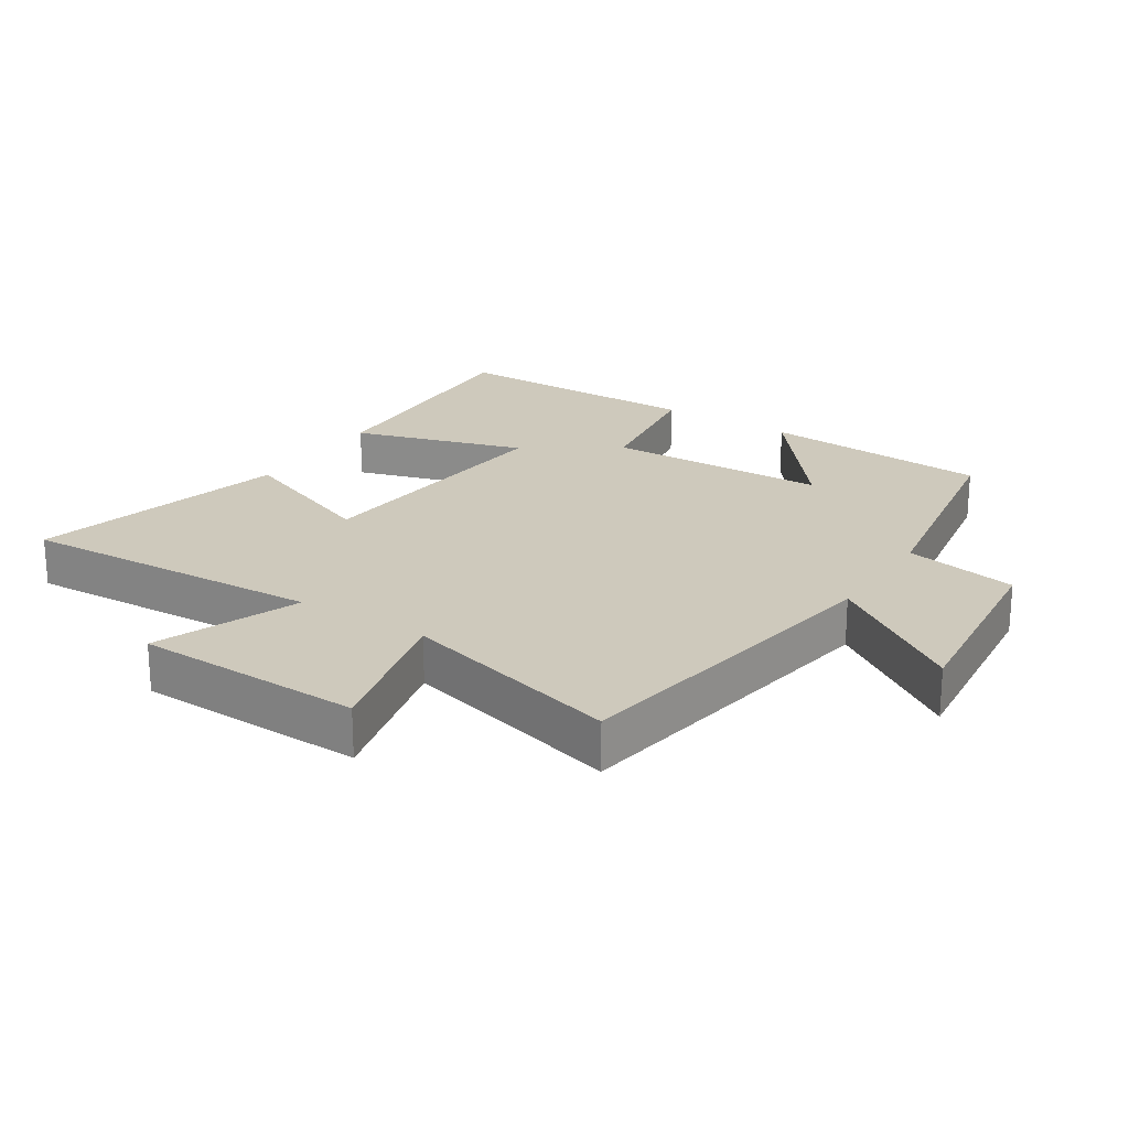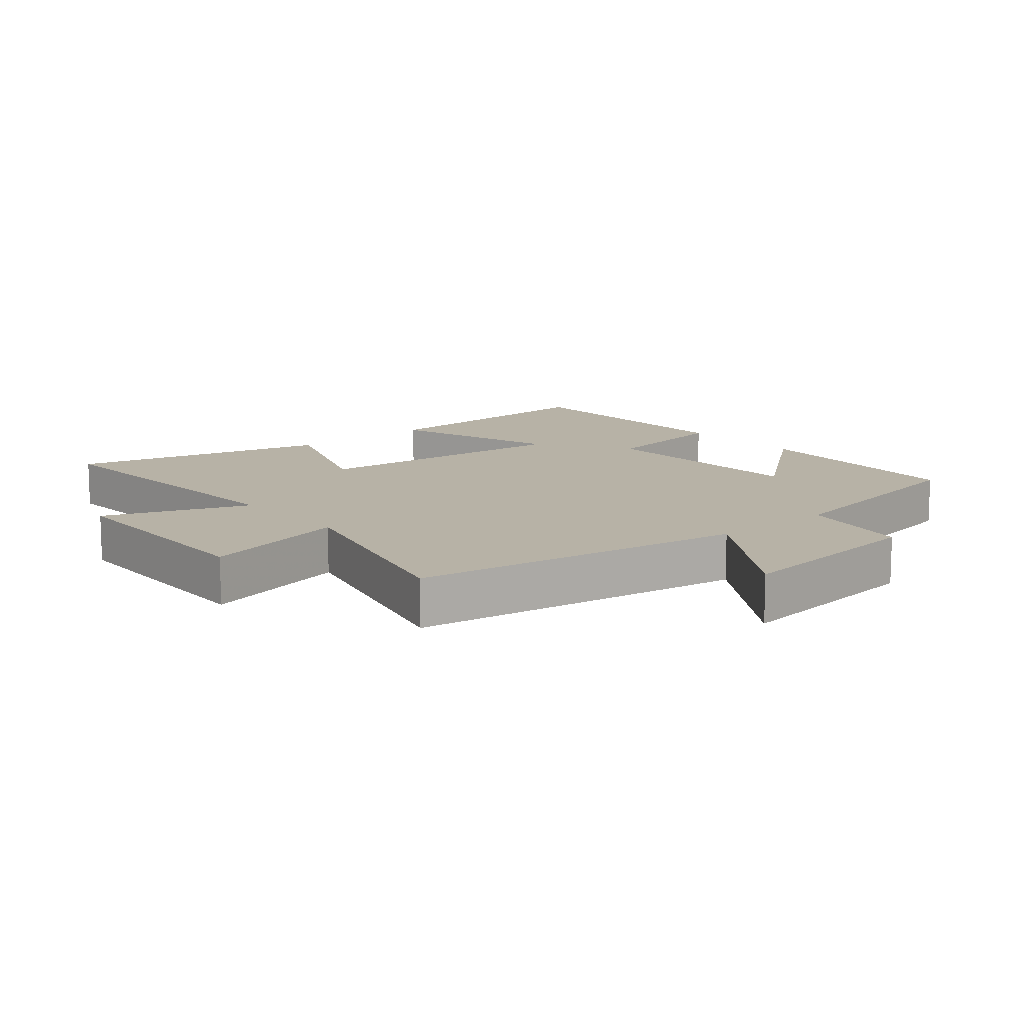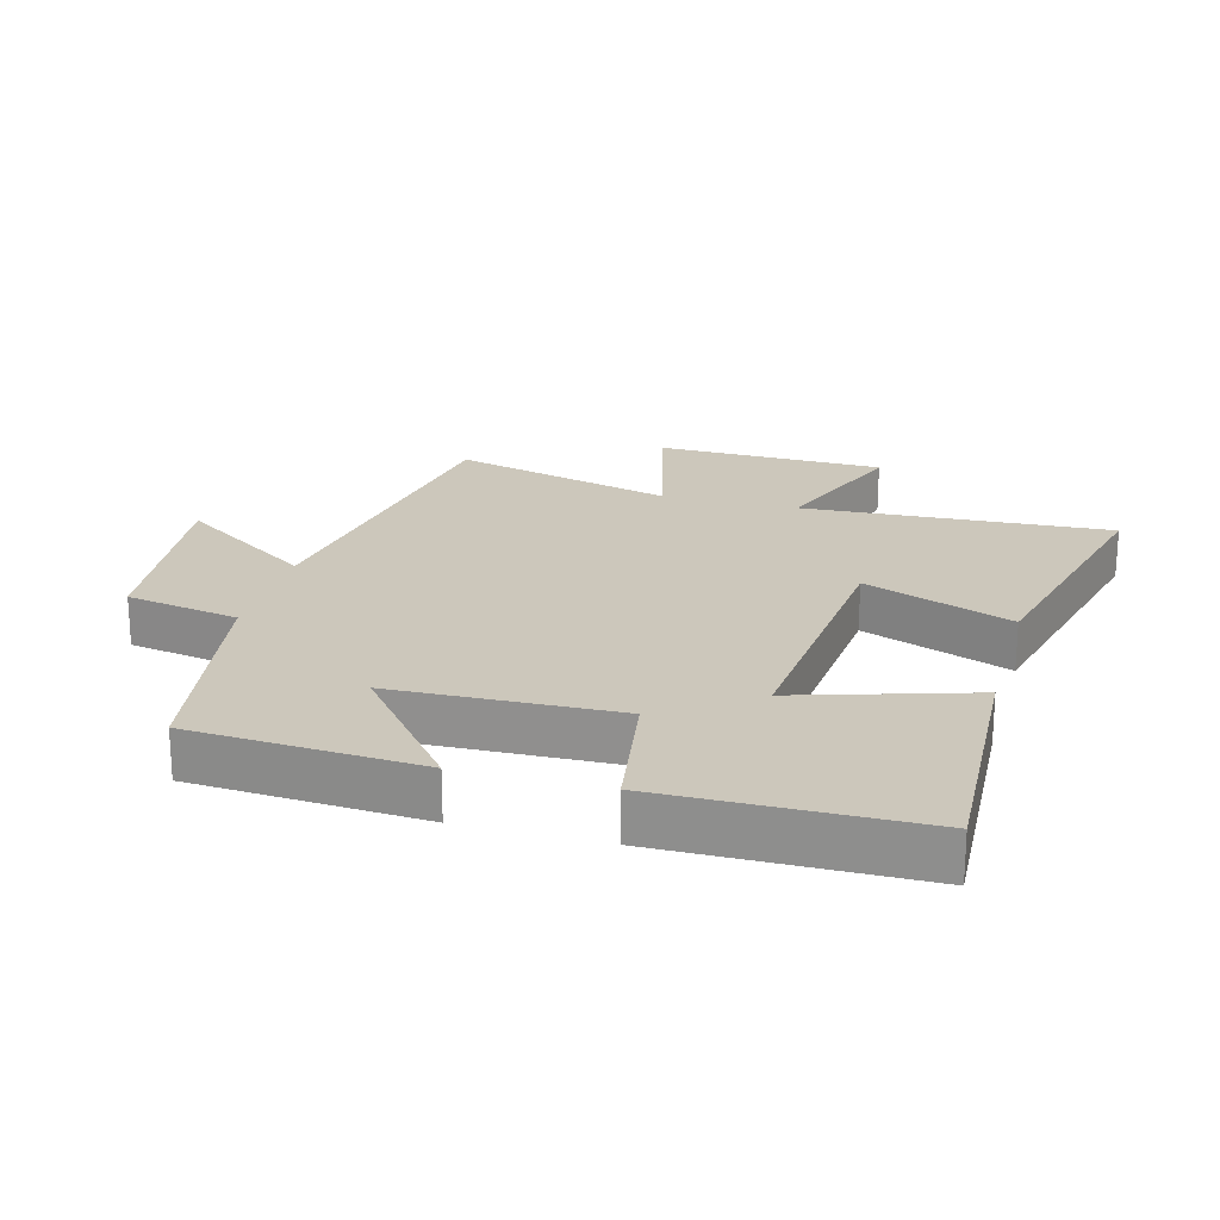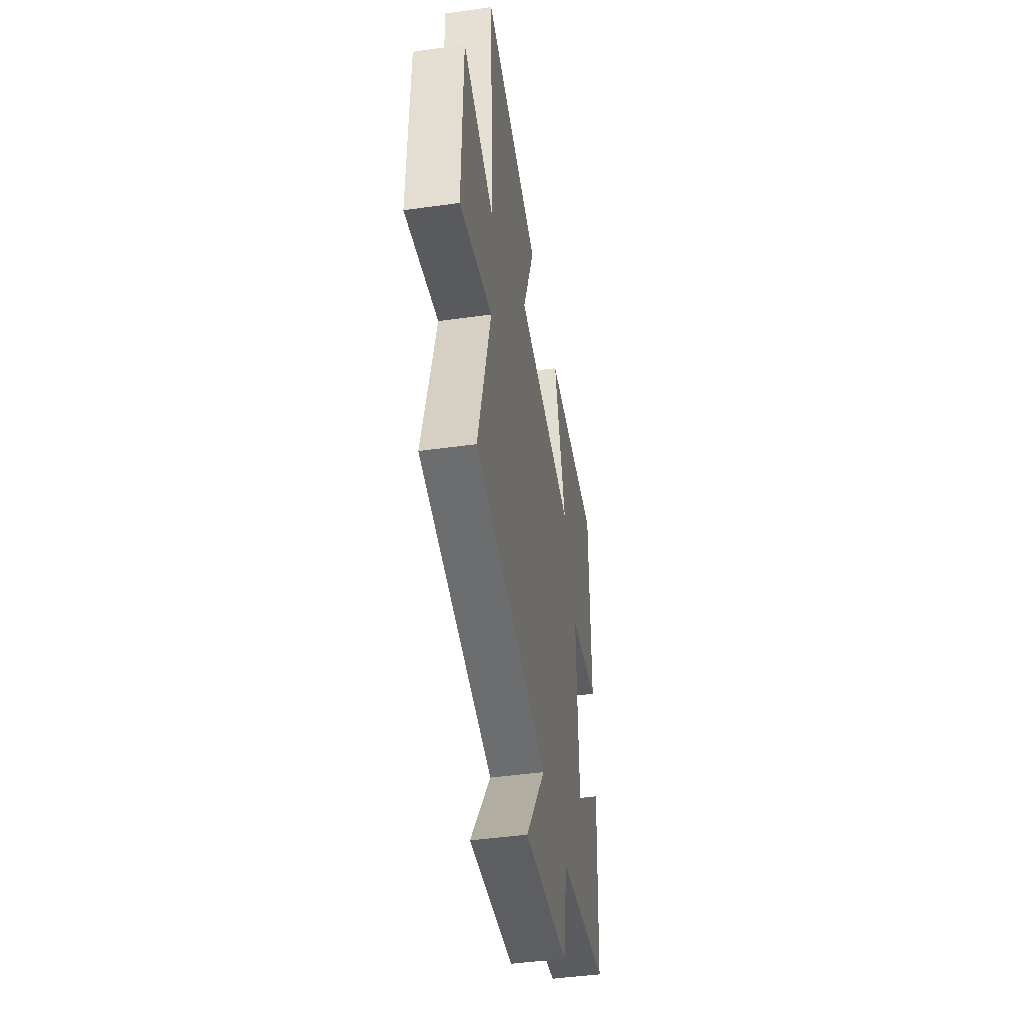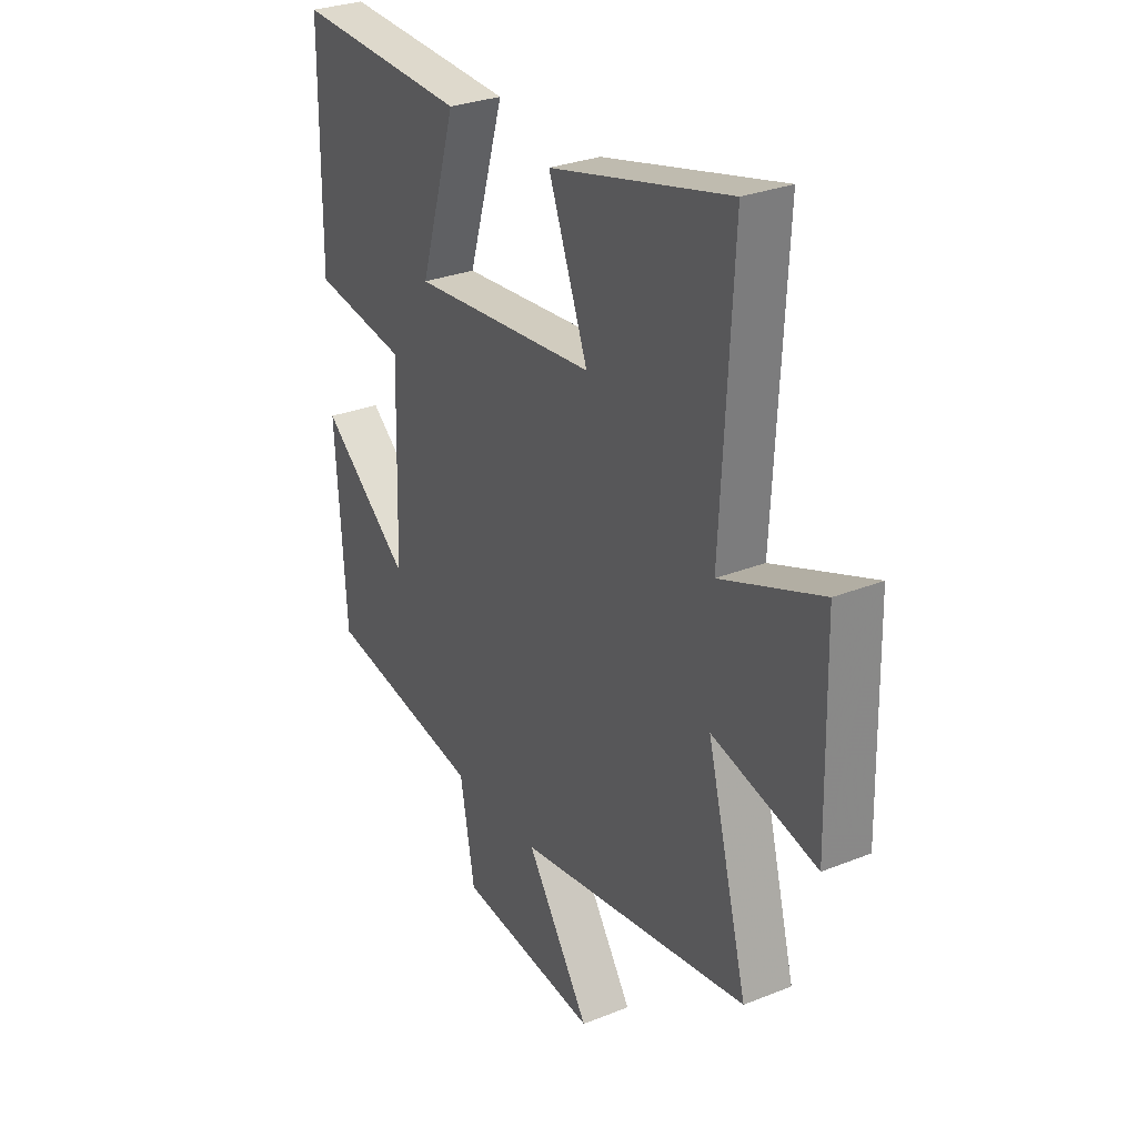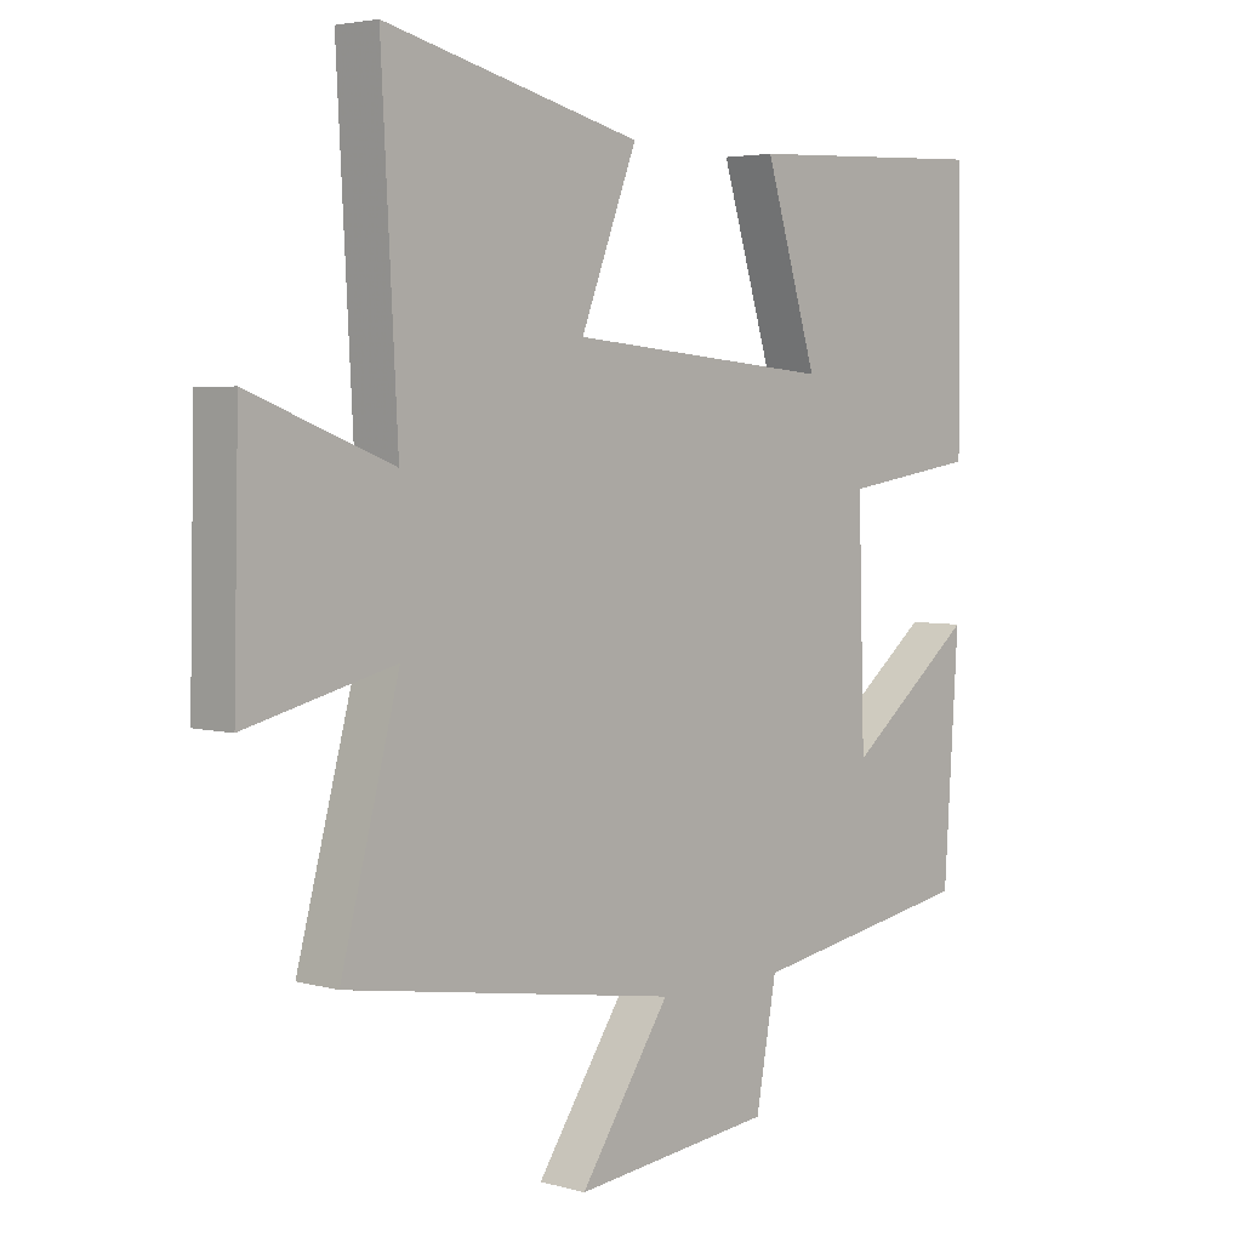
<metadata>
{"format":"obj","ext":"obj","renderer":"f3d","projection":"perspective","resolution":1024,"background":"white","views":[{"elev":22.4,"azim":123.0,"up":"+Y"},{"elev":12.3,"azim":139.5,"up":"+Y"},{"elev":21.6,"azim":-74.8,"up":"+Y"},{"elev":-45.1,"azim":99.2,"up":"+Z"},{"elev":29.4,"azim":59.5,"up":"+Z"},{"elev":4.0,"azim":132.7,"up":"+Z"}]}
</metadata>
<code>
v -0.477 0.07 -0.44
v -0.5 0.07 -0.089
v -0.301 0.07 -0.249
v -0.291 0.07 0.093
v -0.5 0.07 0.125
v -0.497 0.07 0.517
v -0.113 0.07 0.5
v -0.194 0.07 0.236
v 0.216 0.07 0.274
v 0.129 0.07 0.5
v 0.525 0.07 0.599
v 0.5 0.07 0.13
v 0.721 0.07 0.215
v 0.729 0.07 -0.135
v 0.5 0.07 -0.078
v 0.59 0.07 -0.418
v 0.075 0.07 -0.5
v 0.215 0.07 -0.708
v -0.095 0.07 -0.674
v -0.127 0.07 -0.5
v -0.477 0 -0.44
v -0.5 0 -0.089
v -0.301 0 -0.249
v -0.291 0 0.093
v -0.5 0 0.125
v -0.497 0 0.517
v -0.113 0 0.5
v -0.194 0 0.236
v 0.216 0 0.274
v 0.129 0 0.5
v 0.525 0 0.599
v 0.5 0 0.13
v 0.721 0 0.215
v 0.729 0 -0.135
v 0.5 0 -0.078
v 0.59 0 -0.418
v 0.075 0 -0.5
v 0.215 0 -0.708
v -0.095 0 -0.674
v -0.127 0 -0.5
f 17 18 19 20
f 17 20 1
f 16 17 1
f 15 16 1
f 12 13 14 15
f 12 15 1
f 9 10 11 12
f 8 9 12
f 6 7 8
f 5 6 8
f 4 5 8
f 3 4 8 12
f 1 2 3
f 1 3 12
f 40 39 38 37
f 21 40 37
f 21 37 36
f 21 36 35
f 35 34 33 32
f 21 35 32
f 32 31 30 29
f 32 29 28
f 28 27 26
f 28 26 25
f 28 25 24
f 32 28 24 23
f 23 22 21
f 32 23 21
f 1 21 22 2
f 2 22 23 3
f 3 23 24 4
f 4 24 25 5
f 5 25 26 6
f 6 26 27 7
f 7 27 28 8
f 8 28 29 9
f 9 29 30 10
f 10 30 31 11
f 11 31 32 12
f 12 32 33 13
f 13 33 34 14
f 14 34 35 15
f 15 35 36 16
f 16 36 37 17
f 17 37 38 18
f 18 38 39 19
f 19 39 40 20
f 20 40 21 1

</code>
